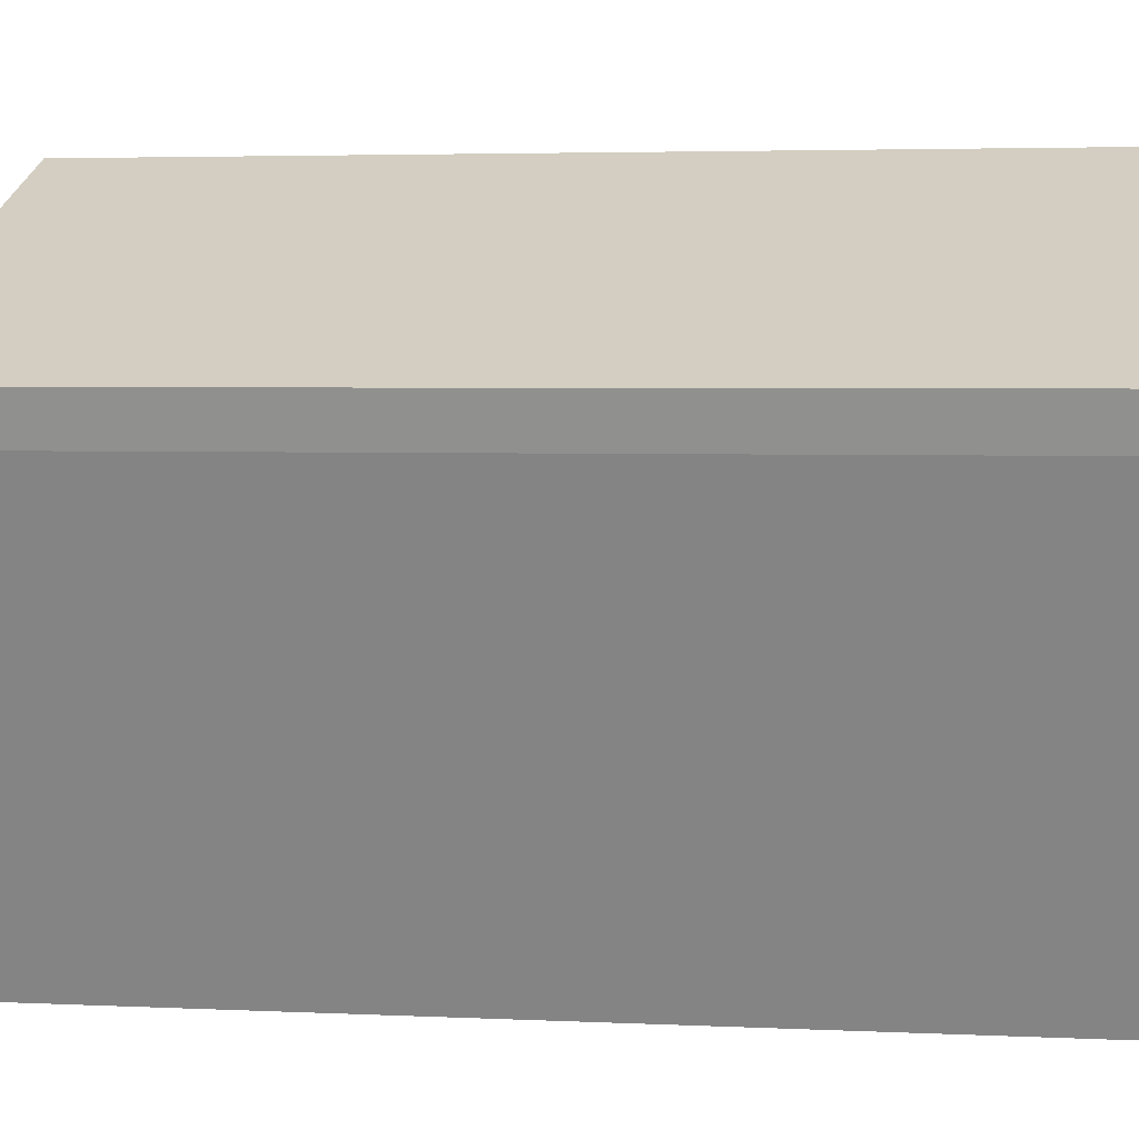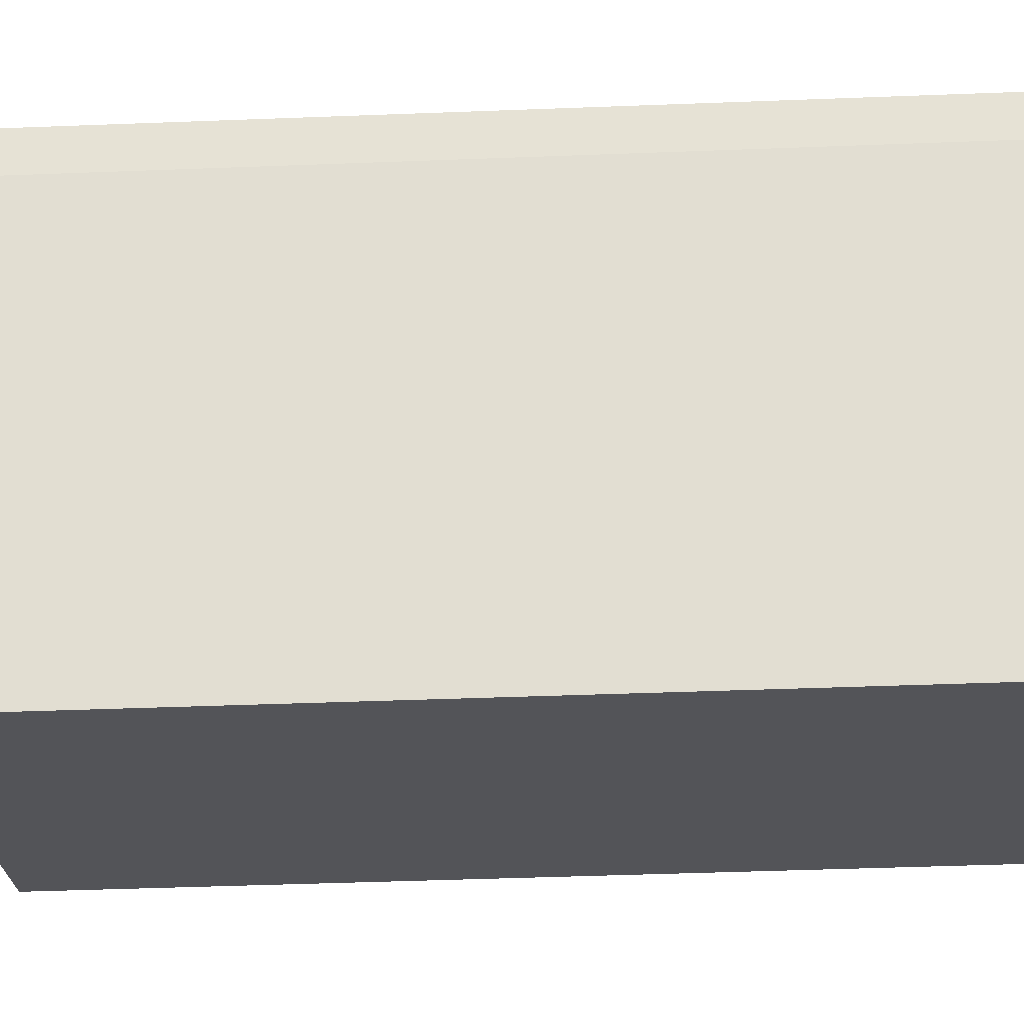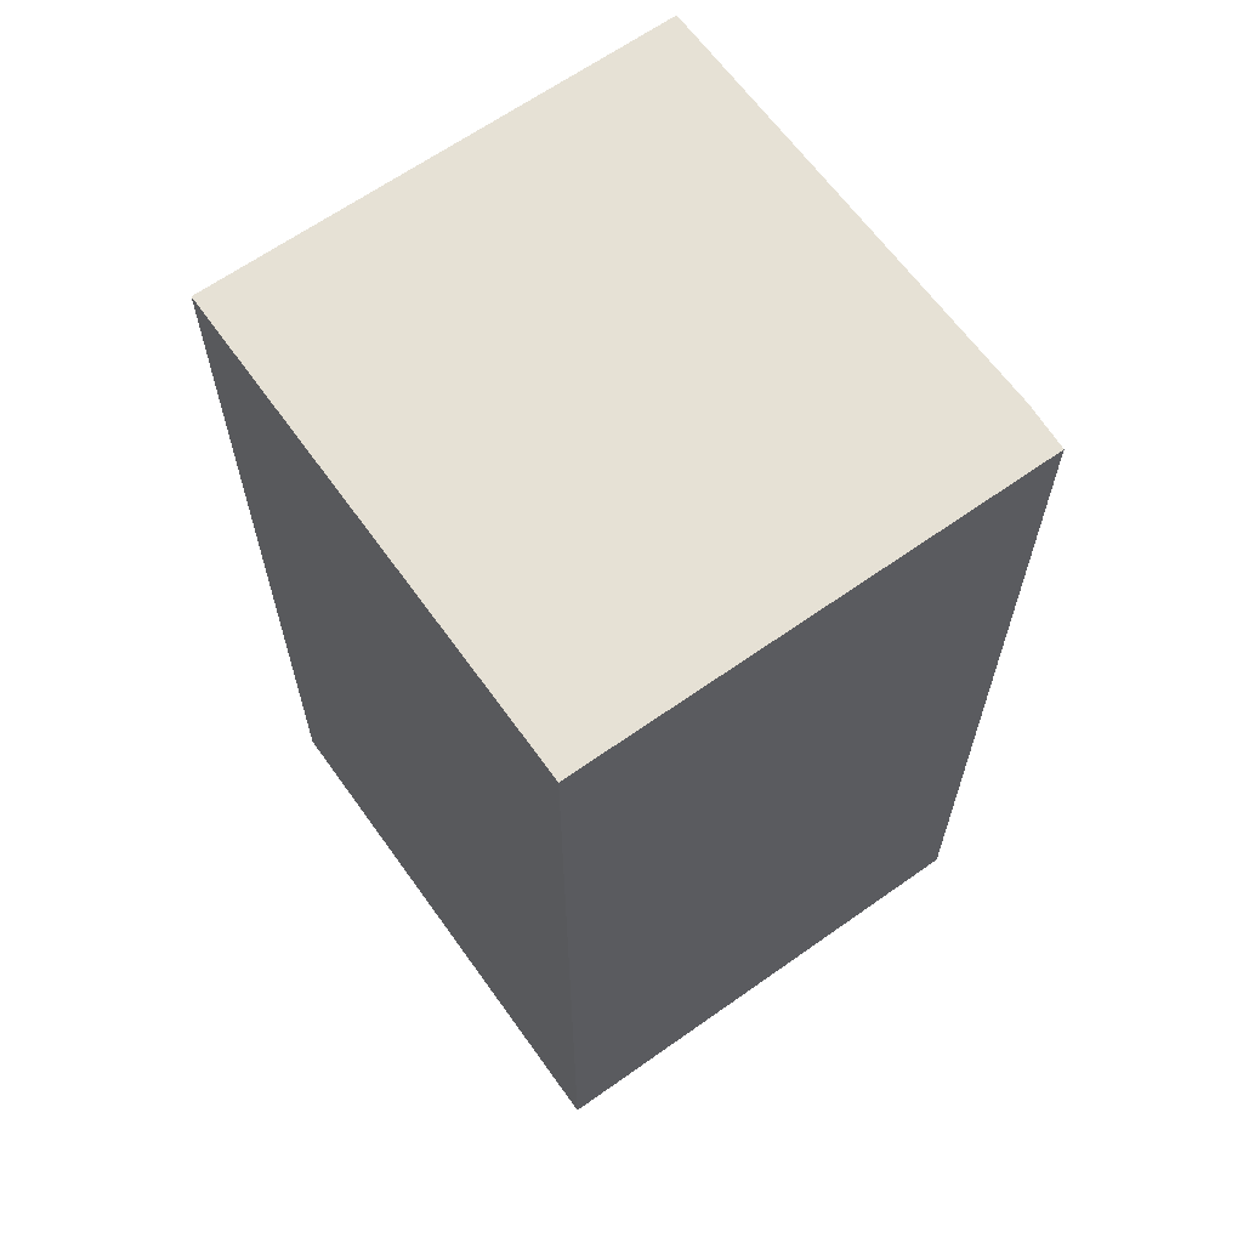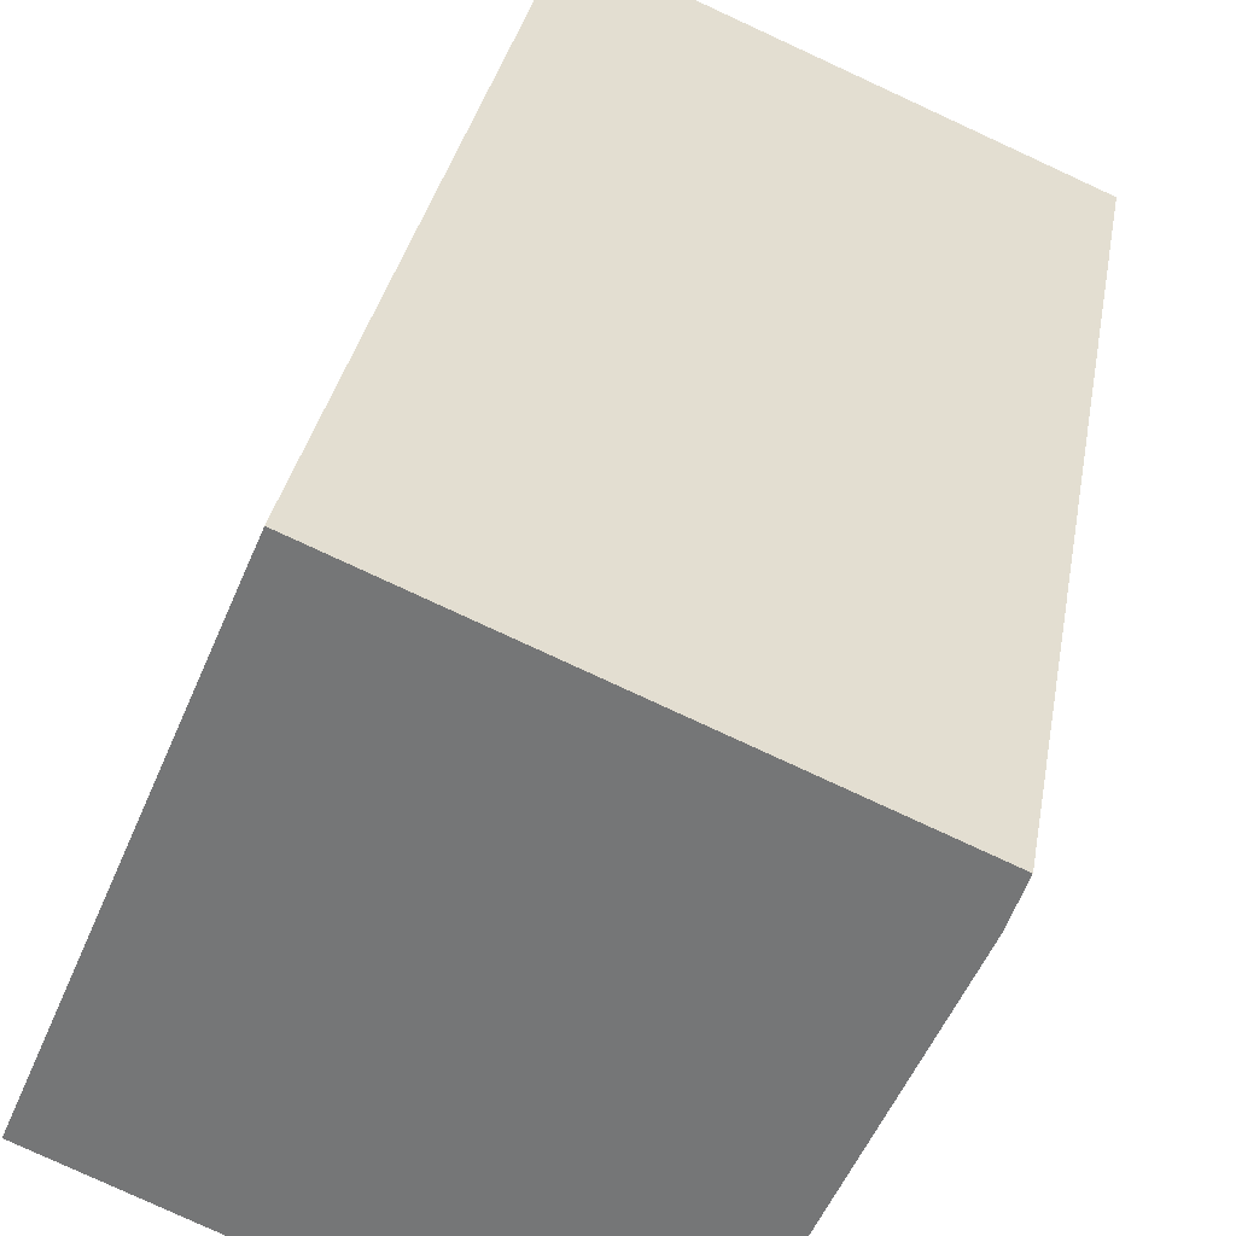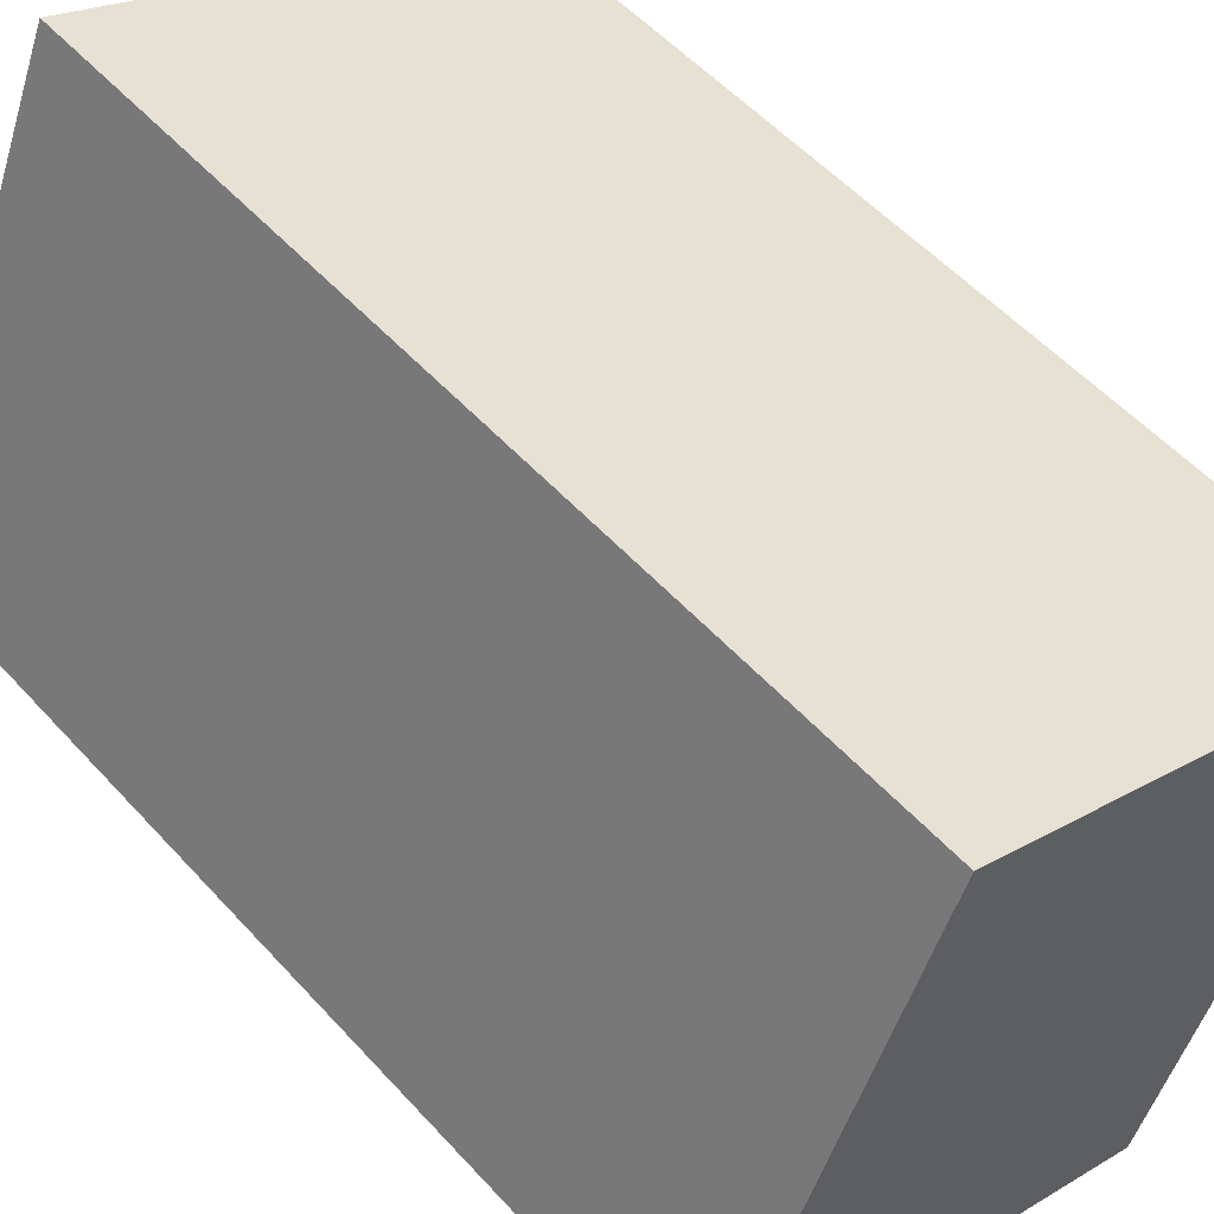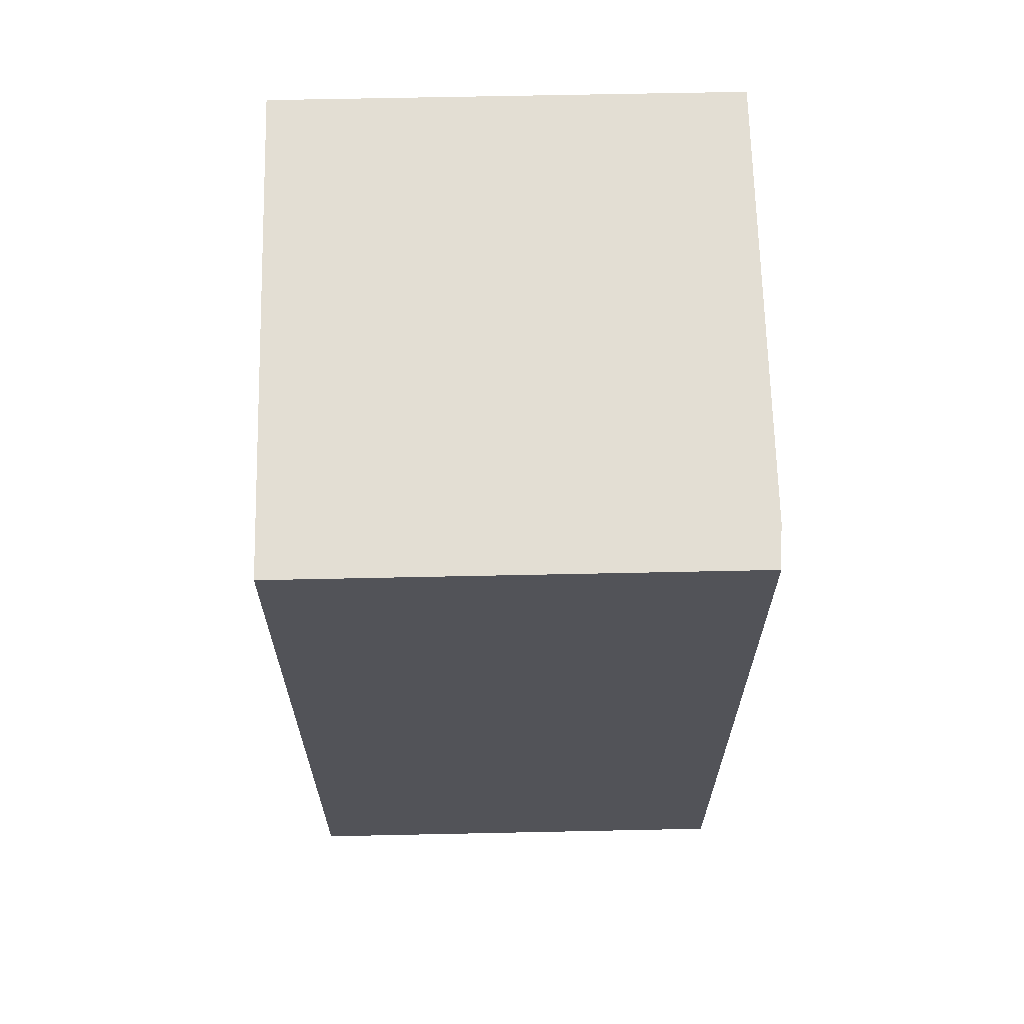
<metadata>
{"format":"obj","ext":"obj","renderer":"f3d","projection":"perspective","resolution":1024,"background":"white","views":[{"elev":3.7,"azim":99.4,"up":"+Z"},{"elev":-46.3,"azim":92.5,"up":"+Z"},{"elev":64.8,"azim":-12.7,"up":"+Y"},{"elev":31.7,"azim":9.8,"up":"+Z"},{"elev":54.0,"azim":-41.1,"up":"+Z"},{"elev":67.2,"azim":21.6,"up":"+Y"}]}
</metadata>
<code>
v  0 12.71 7.78e-16
v  7.208 12.71 0.093
v  6.077 12.71 -2.552
v  8.594 12.71 3.334
v  8.803 12.71 3.947
v  2.732 12.71 6.5
v  0.039 12.71 0.093
v  8.803 -2.417e-16 3.947
v  8.594 -2.041e-16 3.334
v  7.208 -5.695e-18 0.093
v  6.077 1.563e-16 -2.552
v  0 0 0
v  2.732 -3.98e-16 6.5
v  0.039 -5.695e-18 0.093
g defaultobject
f 1 2 3
f 2 1 4
f 4 1 5
f 5 1 6
f 6 1 7
f 8 4 5
f 4 8 9
f 10 4 9
f 10 2 4
f 2 10 3
f 3 10 11
f 11 1 3
f 1 11 12
f 12 7 1
f 7 12 6
f 6 12 13
f 13 12 14
f 13 5 6
f 5 13 8
f 10 12 11
f 12 10 14
f 14 10 13
f 13 10 9
f 13 9 8

</code>
